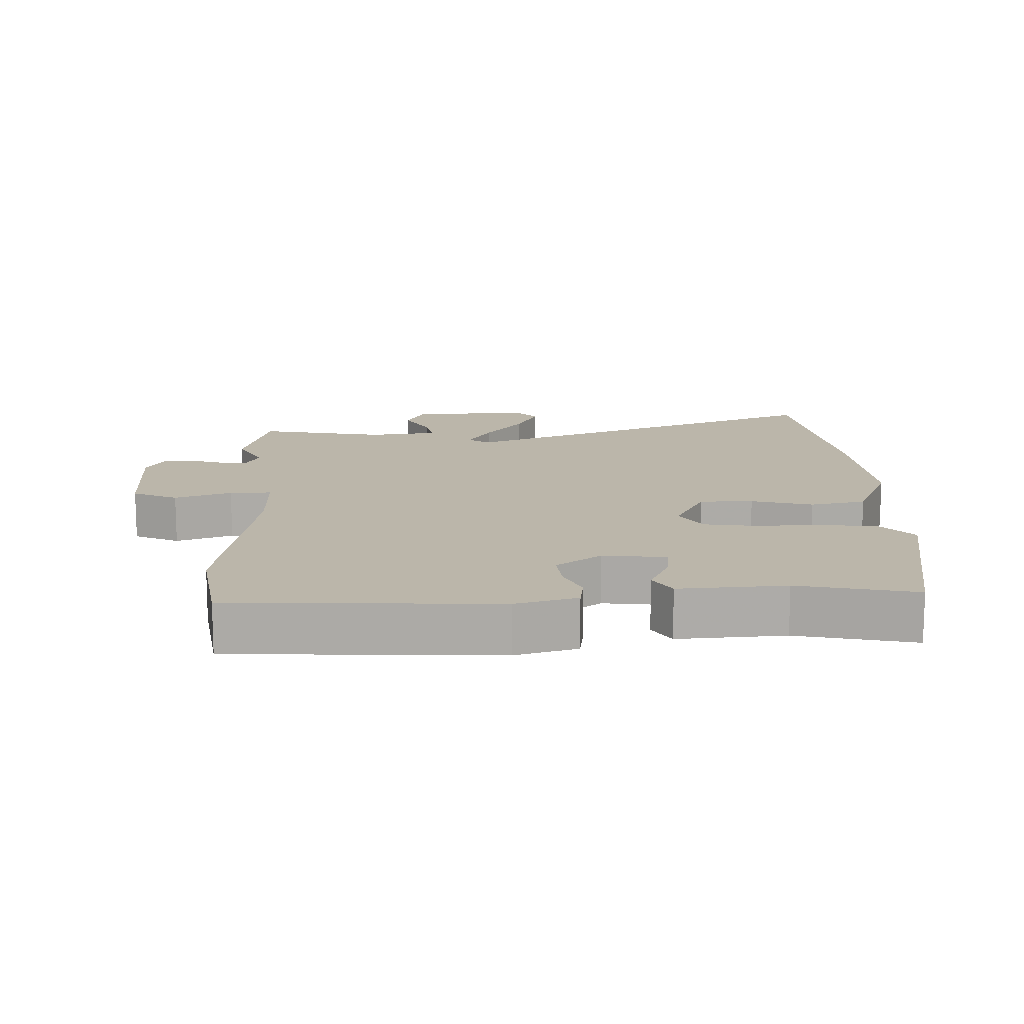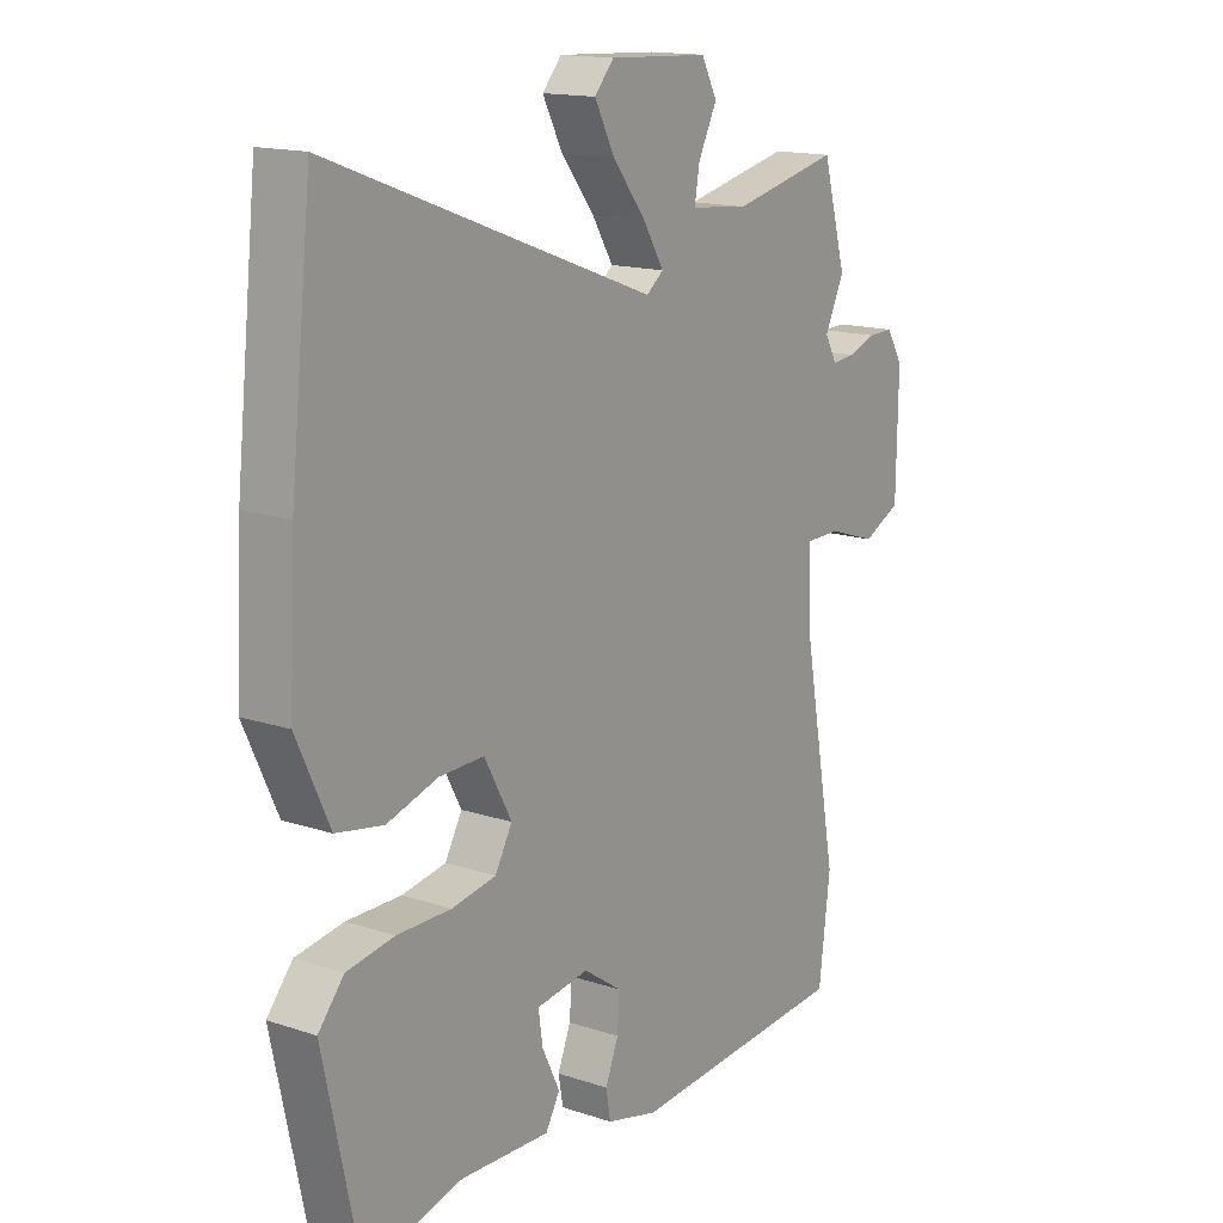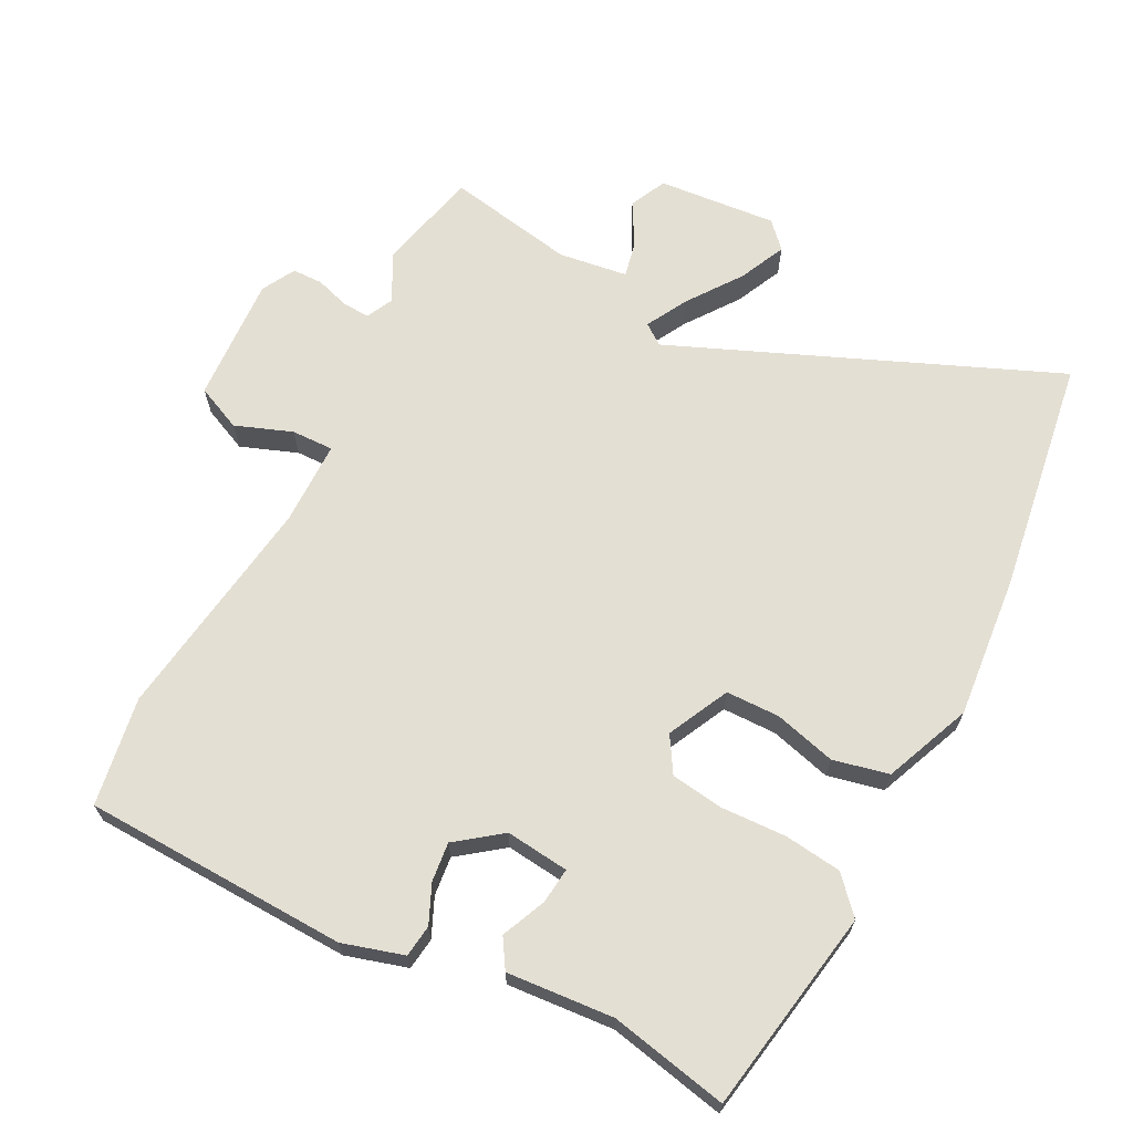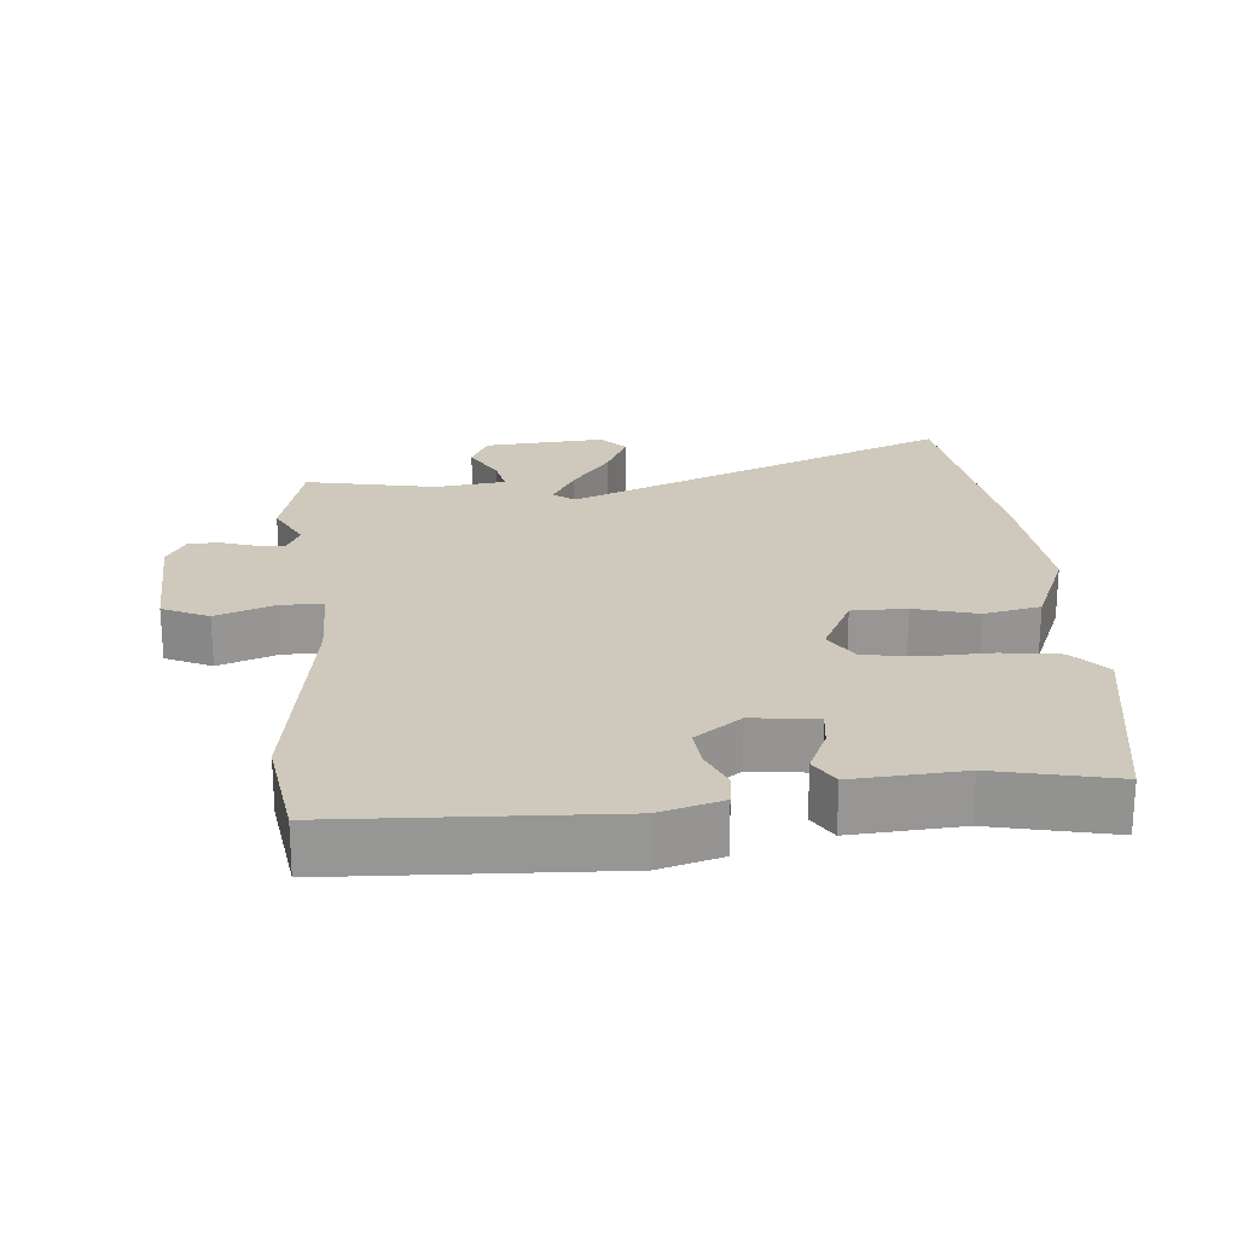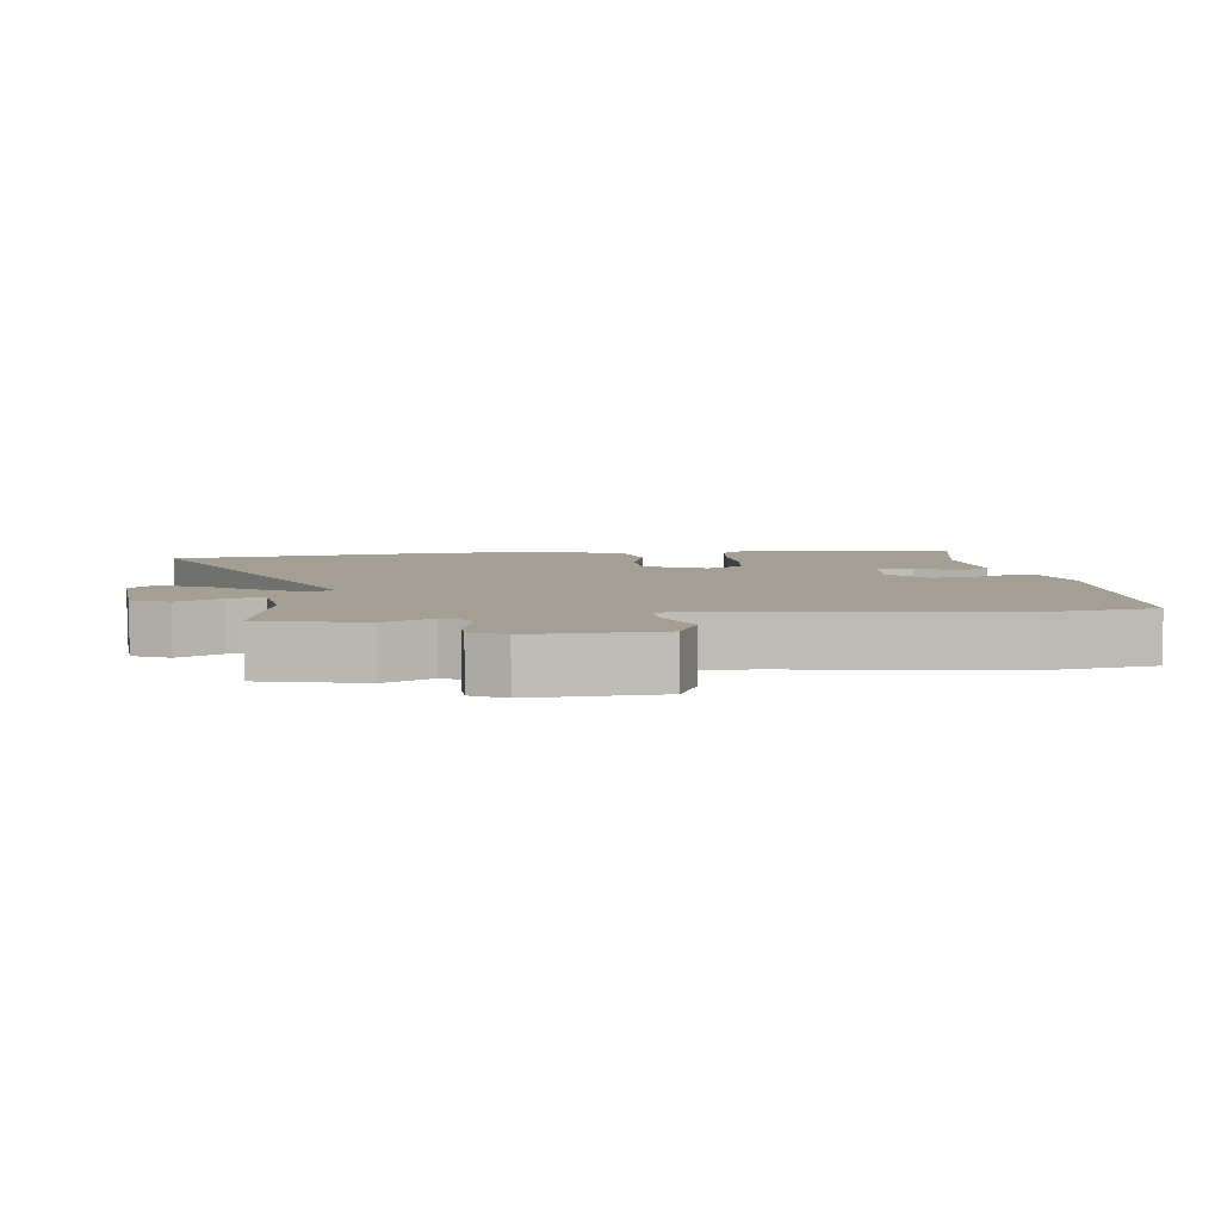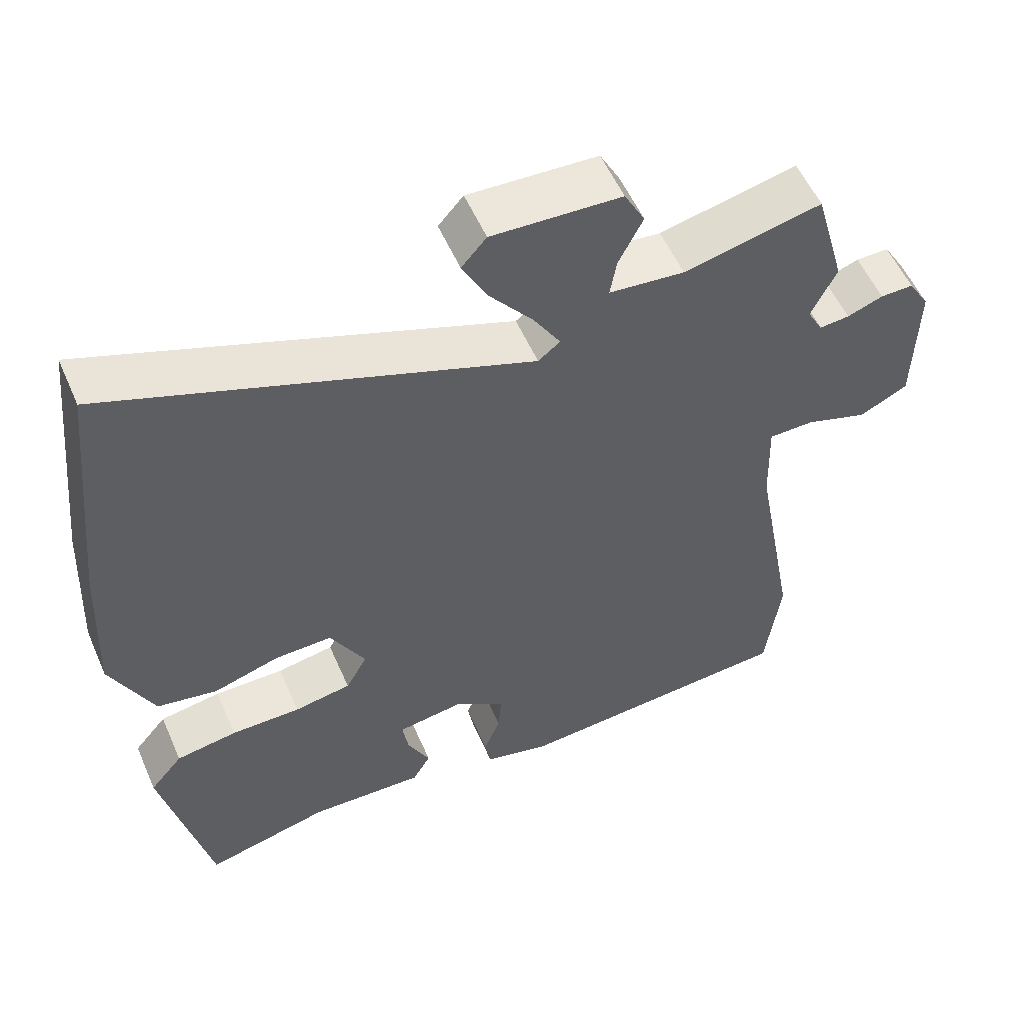
<metadata>
{"format":"obj","ext":"obj","renderer":"f3d","projection":"perspective","resolution":1024,"background":"white","views":[{"elev":13.9,"azim":176.5,"up":"+Y"},{"elev":15.3,"azim":-54.9,"up":"+Z"},{"elev":66.7,"azim":-155.0,"up":"+Y"},{"elev":22.5,"azim":173.4,"up":"+Y"},{"elev":5.6,"azim":81.0,"up":"+Y"},{"elev":55.6,"azim":-23.5,"up":"+Z"}]}
</metadata>
<code>
v 0.476 0.07 0.585
v 0.518 0.07 0.435
v 0.484 0.07 0.363
v 0.505 0.07 0.324
v 0.546 0.07 0.328
v 0.595 0.07 0.346
v 0.64 0.07 0.347
v 0.669 0.07 0.299
v 0.666 0.07 0.111
v 0.6 0.07 0.078
v 0.515 0.07 0.106
v 0.453 0.07 0.105
v 0.457 0.07 -0.02
v 0.518 0.07 -0.353
v 0.498 0.07 -0.514
v 0.108 0.07 -0.543
v 0.017 0.07 -0.52
v 0.009 0.07 -0.473
v 0.032 0.07 -0.415
v 0.036 0.07 -0.357
v -0.032 0.07 -0.31
v -0.125 0.07 -0.324
v -0.117 0.07 -0.377
v -0.086 0.07 -0.441
v -0.111 0.07 -0.485
v -0.269 0.07 -0.479
v -0.441 0.07 -0.522
v -0.505 0.07 -0.223
v -0.46 0.07 -0.169
v -0.376 0.07 -0.155
v -0.28 0.07 -0.155
v -0.202 0.07 -0.141
v -0.172 0.07 -0.087
v -0.22 0.07 0.002
v -0.299 0.07 0
v -0.389 0.07 -0.028
v -0.472 0.07 -0.013
v -0.53 0.07 0.113
v -0.519 0.07 0.324
v -0.481 0.07 0.676
v 0.09 0.07 0.464
v 0.12 0.07 0.488
v 0.083 0.07 0.549
v 0.024 0.07 0.624
v -0.011 0.07 0.692
v 0.023 0.07 0.731
v 0.199 0.07 0.723
v 0.227 0.07 0.67
v 0.194 0.07 0.604
v 0.185 0.07 0.552
v 0.288 0.07 0.542
v 0.476 0 0.585
v 0.518 0 0.435
v 0.484 0 0.363
v 0.505 0 0.324
v 0.546 0 0.328
v 0.595 0 0.346
v 0.64 0 0.347
v 0.669 0 0.299
v 0.666 0 0.111
v 0.6 0 0.078
v 0.515 0 0.106
v 0.453 0 0.105
v 0.457 0 -0.02
v 0.518 0 -0.353
v 0.498 0 -0.514
v 0.108 0 -0.543
v 0.017 0 -0.52
v 0.009 0 -0.473
v 0.032 0 -0.415
v 0.036 0 -0.357
v -0.032 0 -0.31
v -0.125 0 -0.324
v -0.117 0 -0.377
v -0.086 0 -0.441
v -0.111 0 -0.485
v -0.269 0 -0.479
v -0.441 0 -0.522
v -0.505 0 -0.223
v -0.46 0 -0.169
v -0.376 0 -0.155
v -0.28 0 -0.155
v -0.202 0 -0.141
v -0.172 0 -0.087
v -0.22 0 0.002
v -0.299 0 0
v -0.389 0 -0.028
v -0.472 0 -0.013
v -0.53 0 0.113
v -0.519 0 0.324
v -0.481 0 0.676
v 0.09 0 0.464
v 0.12 0 0.488
v 0.083 0 0.549
v 0.024 0 0.624
v -0.011 0 0.692
v 0.023 0 0.731
v 0.199 0 0.723
v 0.227 0 0.67
v 0.194 0 0.604
v 0.185 0 0.552
v 0.288 0 0.542
f 47 48 49
f 46 47 49
f 45 46 49
f 44 45 49
f 43 44 49
f 42 43 49 50
f 39 40 41
f 38 39 41
f 37 38 41
f 36 37 41
f 35 36 41
f 34 35 41 42
f 42 50 51
f 34 42 51
f 33 34 51
f 29 30 31
f 28 29 31
f 27 28 31
f 26 27 31
f 25 26 31
f 24 25 31
f 23 24 31
f 22 23 31 32
f 1 2 3
f 51 1 3
f 33 51 3
f 32 33 3
f 22 32 3
f 21 22 3
f 17 18 19
f 16 17 19
f 15 16 19
f 14 15 19
f 13 14 19
f 12 13 19 20
f 9 10 11
f 8 9 11
f 7 8 11
f 6 7 11
f 5 6 11
f 4 5 11 12
f 12 20 21
f 4 12 21
f 3 4 21
f 100 99 98
f 100 98 97
f 100 97 96
f 100 96 95
f 100 95 94
f 101 100 94 93
f 92 91 90
f 92 90 89
f 92 89 88
f 92 88 87
f 92 87 86
f 93 92 86 85
f 102 101 93
f 102 93 85
f 102 85 84
f 82 81 80
f 82 80 79
f 82 79 78
f 82 78 77
f 82 77 76
f 82 76 75
f 82 75 74
f 83 82 74 73
f 54 53 52
f 54 52 102
f 54 102 84
f 54 84 83
f 54 83 73
f 54 73 72
f 70 69 68
f 70 68 67
f 70 67 66
f 70 66 65
f 70 65 64
f 71 70 64 63
f 62 61 60
f 62 60 59
f 62 59 58
f 62 58 57
f 62 57 56
f 63 62 56 55
f 72 71 63
f 72 63 55
f 72 55 54
f 1 52 53 2
f 2 53 54 3
f 3 54 55 4
f 4 55 56 5
f 5 56 57 6
f 6 57 58 7
f 7 58 59 8
f 8 59 60 9
f 9 60 61 10
f 10 61 62 11
f 11 62 63 12
f 12 63 64 13
f 13 64 65 14
f 14 65 66 15
f 15 66 67 16
f 16 67 68 17
f 17 68 69 18
f 18 69 70 19
f 19 70 71 20
f 20 71 72 21
f 21 72 73 22
f 22 73 74 23
f 23 74 75 24
f 24 75 76 25
f 25 76 77 26
f 26 77 78 27
f 27 78 79 28
f 28 79 80 29
f 29 80 81 30
f 30 81 82 31
f 31 82 83 32
f 32 83 84 33
f 33 84 85 34
f 34 85 86 35
f 35 86 87 36
f 36 87 88 37
f 37 88 89 38
f 38 89 90 39
f 39 90 91 40
f 40 91 92 41
f 41 92 93 42
f 42 93 94 43
f 43 94 95 44
f 44 95 96 45
f 45 96 97 46
f 46 97 98 47
f 47 98 99 48
f 48 99 100 49
f 49 100 101 50
f 50 101 102 51
f 51 102 52 1

</code>
